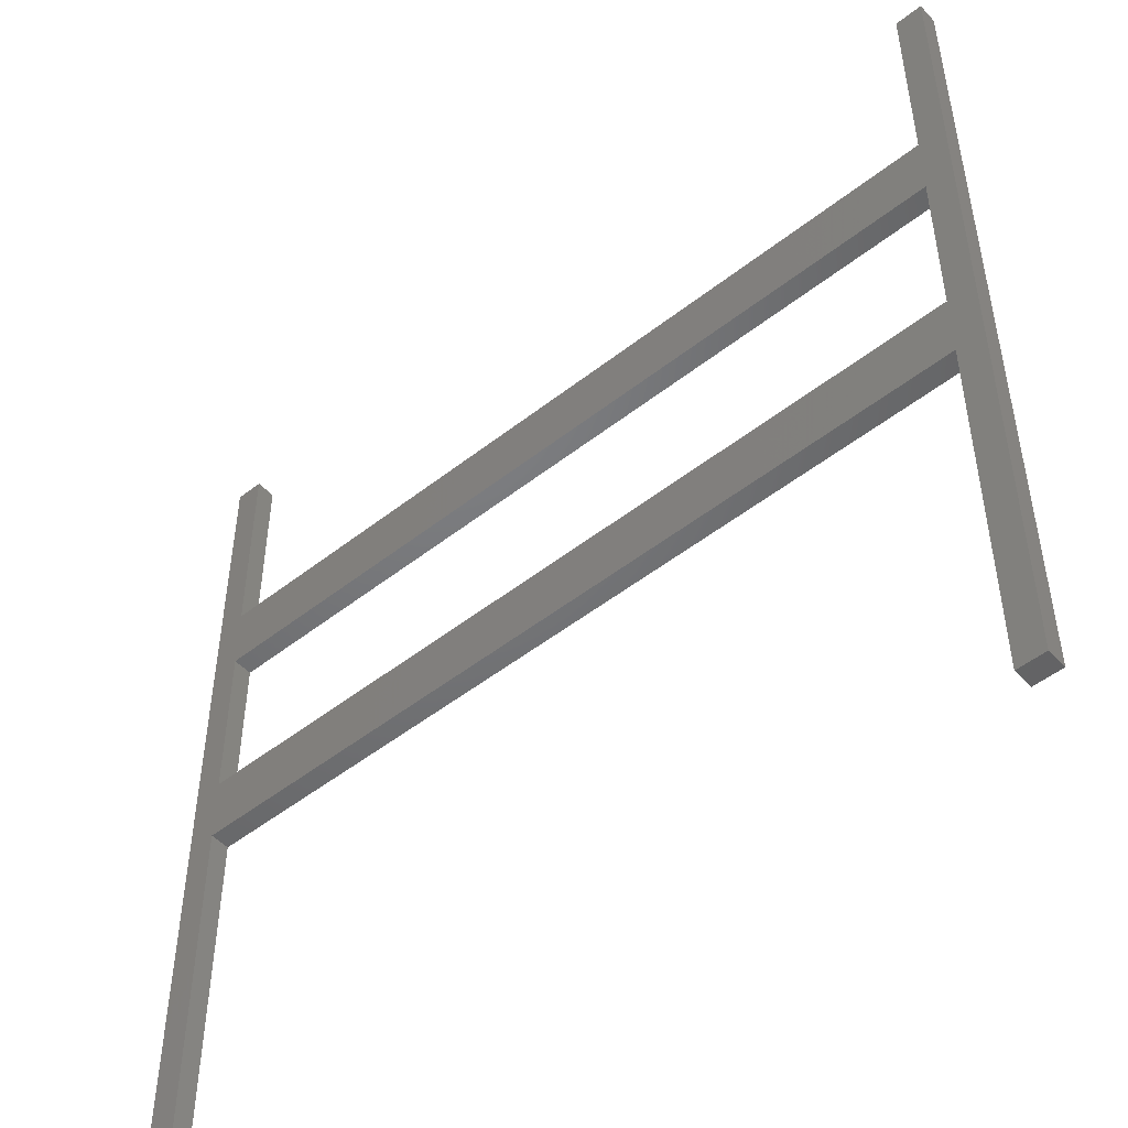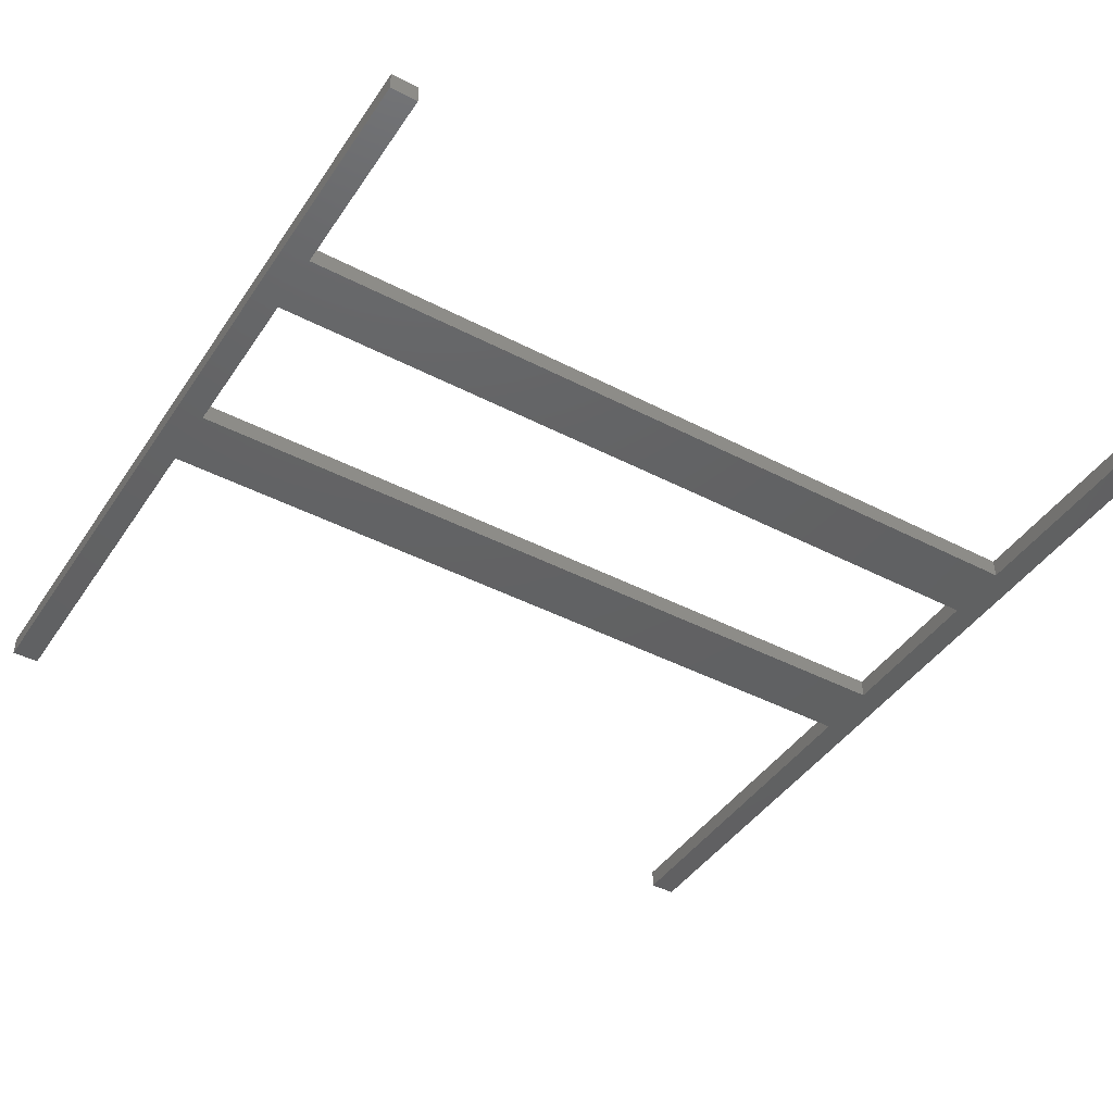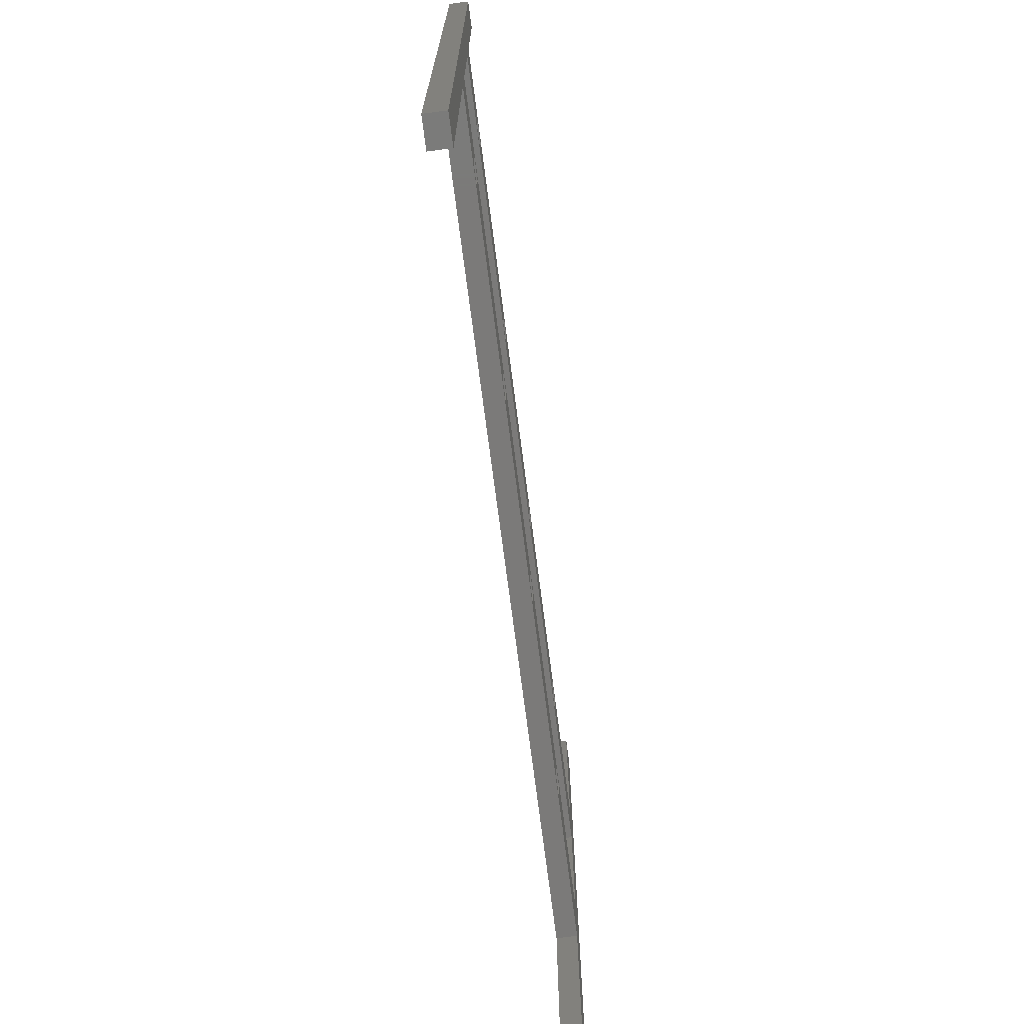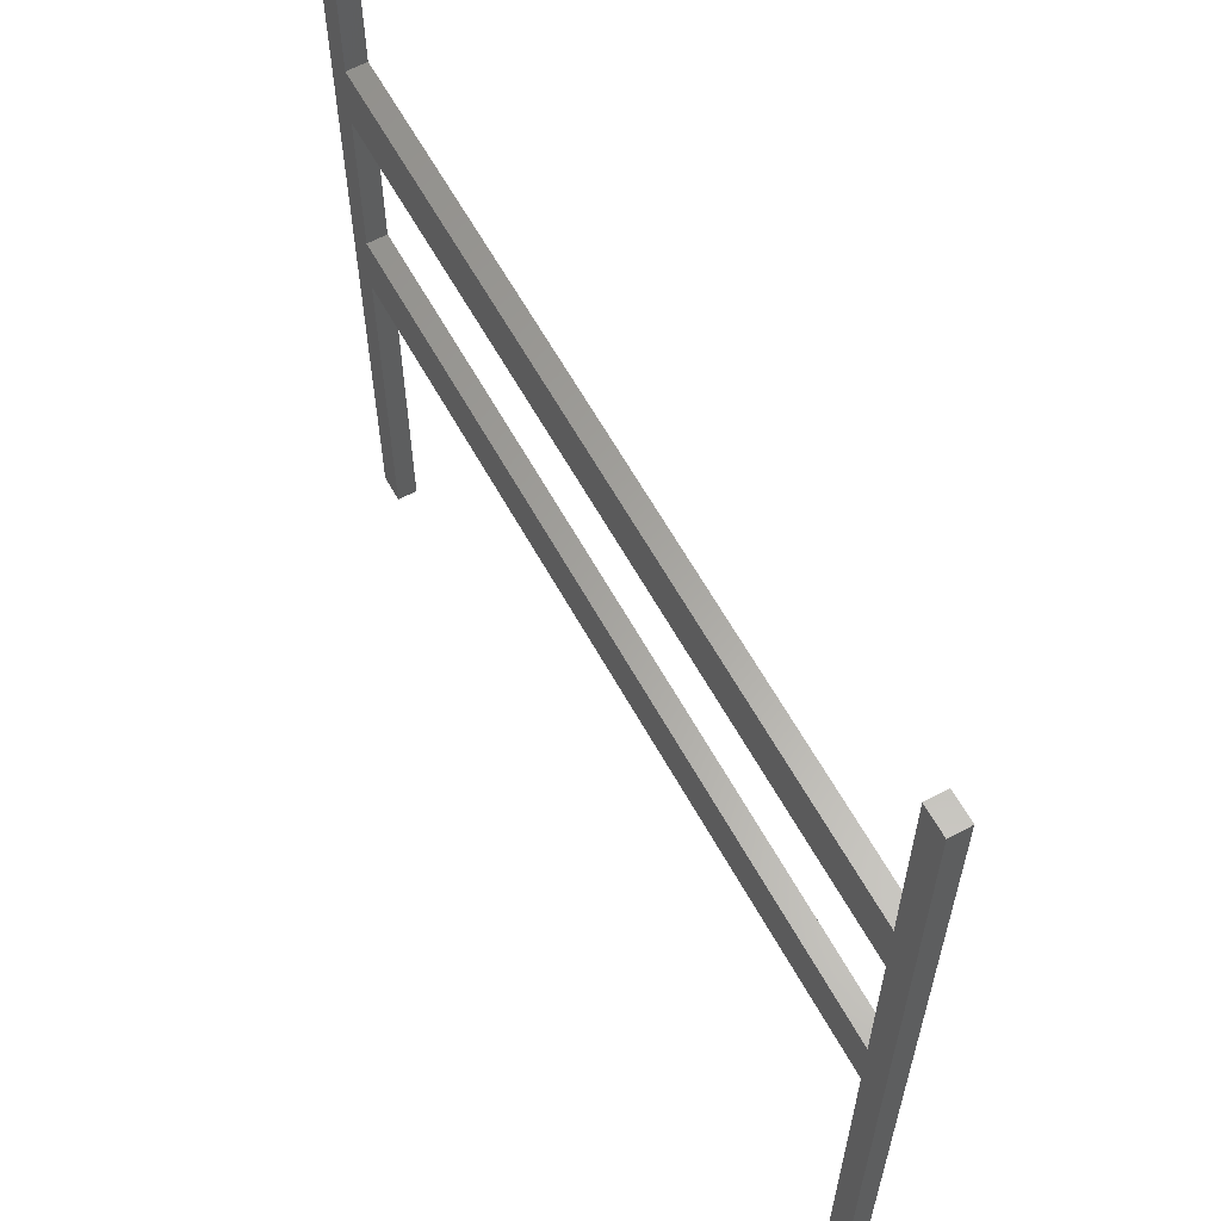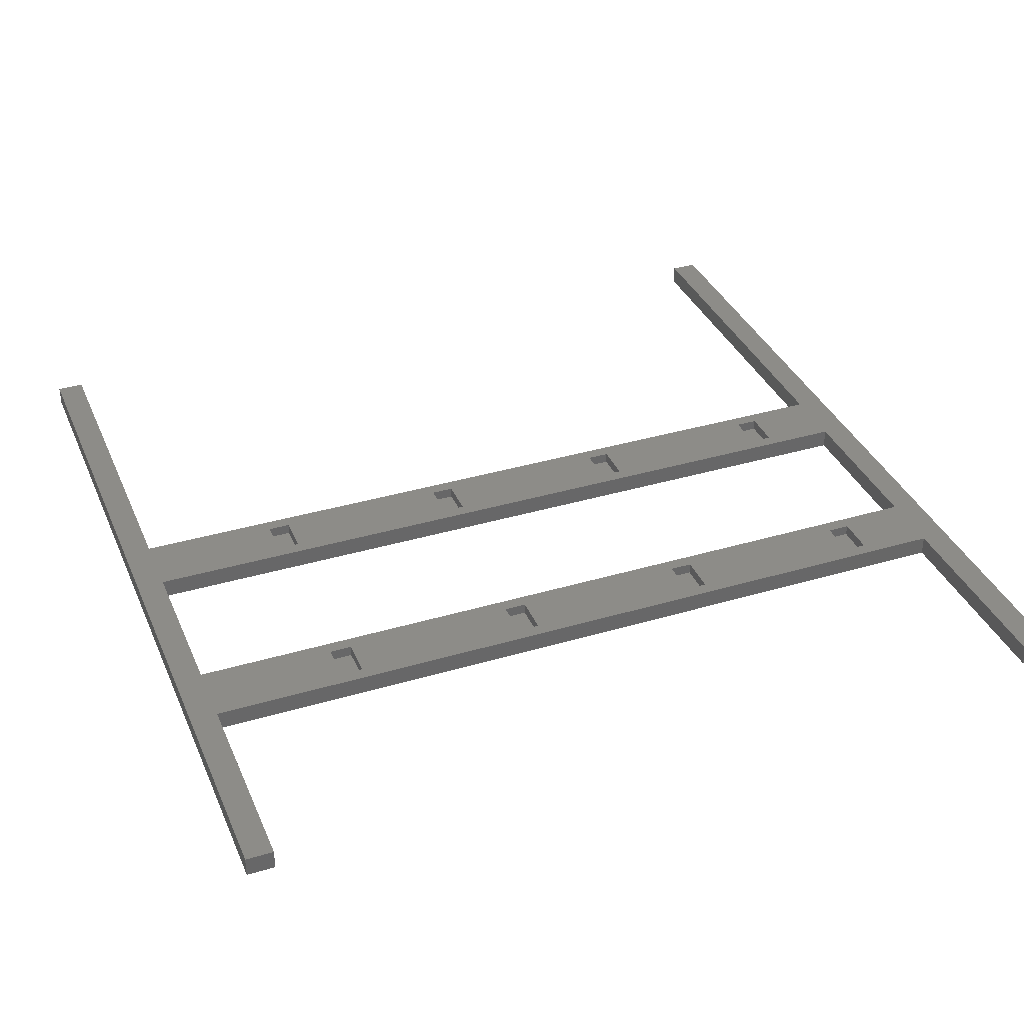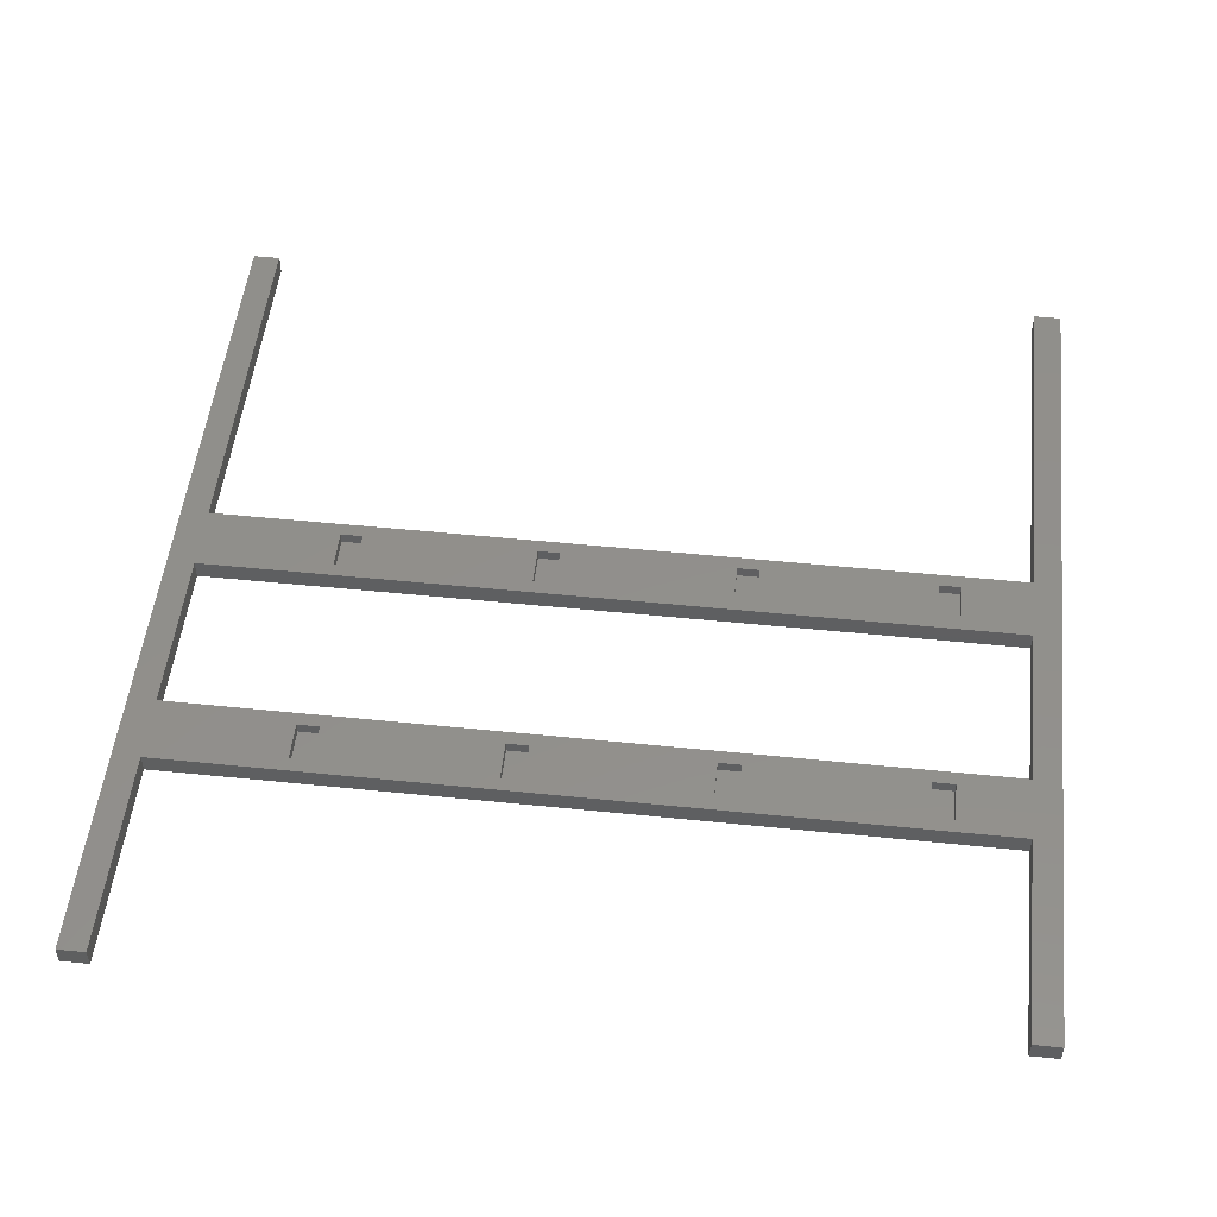
<metadata>
{"format":"stl","ext":"stl","renderer":"f3d","projection":"perspective","resolution":1024,"background":"white","views":[{"elev":-49.8,"azim":-139.1,"up":"+Y"},{"elev":-43.5,"azim":148.5,"up":"+Z"},{"elev":-73.5,"azim":-82.6,"up":"+Y"},{"elev":62.1,"azim":-118.9,"up":"+Y"},{"elev":35.9,"azim":158.7,"up":"+Z"},{"elev":51.7,"azim":-173.7,"up":"+Z"}]}
</metadata>
<code>
# stl→obj: 96 verts, 192 faces
v -78.8 -78.8 5.722e-07
v -78.8 78.8 3.6
v -78.8 78.8 5.722e-07
v -78.8 -78.8 3.6
v -73.8 -12.51 5.722e-07
v -73.8 -78.8 5.722e-07
v -73.8 -0.73 5.722e-07
v -73.8 29.49 5.722e-07
v -73.8 41.27 5.722e-07
v -73.8 78.8 5.722e-07
v 73.8 41.27 5.722e-07
v 73.8 29.49 5.722e-07
v 73.8 -0.73 5.722e-07
v 73.8 -12.51 5.722e-07
v 78.8 -78.8 5.722e-07
v 73.8 -78.8 5.722e-07
v 78.8 78.8 5.722e-07
v 73.8 78.8 5.722e-07
v -73.8 41.27 3.6
v -73.8 78.8 3.6
v -73.8 29.49 3.6
v -73.8 -0.73 3.6
v -73.8 -12.51 3.6
v -73.8 -78.8 3.6
v 73.8 -0.73 3.6
v 49.28 -3.13 3.6
v 73.8 -12.51 3.6
v 45.28 -3.13 3.6
v 13.76 -3.13 3.6
v 45.28 -10.11 3.6
v 9.76 -3.13 3.6
v -21.76 -3.13 3.6
v 9.76 -10.11 3.6
v -25.76 -3.13 3.6
v -57.28 -3.13 3.6
v -25.76 -10.11 3.6
v -61.28 -3.13 3.6
v -61.28 -10.11 3.6
v 73.8 41.27 3.6
v 49.28 38.87 3.6
v 73.8 29.49 3.6
v 45.28 38.87 3.6
v 13.76 38.87 3.6
v 45.28 31.89 3.6
v 9.76 38.87 3.6
v -21.76 38.87 3.6
v 9.76 31.89 3.6
v -25.76 38.87 3.6
v -57.28 38.87 3.6
v -25.76 31.89 3.6
v -61.28 38.87 3.6
v -61.28 31.89 3.6
v 78.8 78.8 3.6
v 73.8 78.8 3.6
v 78.8 -78.8 3.6
v 73.8 -78.8 3.6
v 49.28 31.89 3.6
v 13.76 31.89 3.6
v -21.76 31.89 3.6
v -57.28 31.89 3.6
v 49.28 -10.11 3.6
v 13.76 -10.11 3.6
v -21.76 -10.11 3.6
v -57.28 -10.11 3.6
v 45.28 -3.13 1.6
v 45.28 -10.11 1.6
v 49.28 -10.11 1.6
v 49.28 -3.13 1.6
v 45.28 38.87 1.6
v 45.28 31.89 1.6
v 49.28 31.89 1.6
v 49.28 38.87 1.6
v 9.76 -3.13 1.6
v 9.76 -10.11 1.6
v 13.76 -10.11 1.6
v 13.76 -3.13 1.6
v 9.76 38.87 1.6
v 9.76 31.89 1.6
v 13.76 31.89 1.6
v 13.76 38.87 1.6
v -25.76 -3.13 1.6
v -25.76 -10.11 1.6
v -21.76 -10.11 1.6
v -21.76 -3.13 1.6
v -25.76 38.87 1.6
v -25.76 31.89 1.6
v -21.76 31.89 1.6
v -21.76 38.87 1.6
v -61.28 -3.13 1.6
v -61.28 -10.11 1.6
v -57.28 -10.11 1.6
v -57.28 -3.13 1.6
v -61.28 38.87 1.6
v -61.28 31.89 1.6
v -57.28 31.89 1.6
v -57.28 38.87 1.6
f 1 2 3
f 2 1 4
f 1 5 6
f 5 1 7
f 3 7 1
f 7 3 8
f 8 3 9
f 9 3 10
f 8 11 12
f 11 8 9
f 5 13 14
f 13 5 7
f 14 15 16
f 13 15 14
f 15 13 17
f 12 17 13
f 11 17 12
f 17 11 18
f 2 19 20
f 19 2 21
f 21 2 22
f 4 22 2
f 22 4 23
f 23 4 24
f 25 26 27
f 25 28 26
f 28 29 30
f 25 29 28
f 25 31 29
f 31 32 33
f 25 32 31
f 22 32 25
f 34 35 36
f 32 22 34
f 34 22 35
f 37 22 38
f 35 22 37
f 39 40 41
f 39 42 40
f 42 43 44
f 39 43 42
f 39 45 43
f 45 46 47
f 39 46 45
f 19 46 39
f 48 49 50
f 46 19 48
f 48 19 49
f 51 19 52
f 49 19 51
f 39 53 54
f 41 53 39
f 25 53 41
f 53 25 55
f 27 55 25
f 55 27 56
f 57 41 40
f 44 41 57
f 58 44 43
f 58 41 44
f 47 41 58
f 59 47 46
f 59 41 47
f 21 59 50
f 60 50 49
f 21 50 60
f 21 60 52
f 59 21 41
f 21 52 19
f 61 27 26
f 30 27 61
f 62 30 29
f 62 27 30
f 33 27 62
f 63 33 32
f 63 27 33
f 23 63 36
f 64 36 35
f 23 36 64
f 23 64 38
f 63 23 27
f 23 38 22
f 19 10 20
f 10 19 9
f 24 5 23
f 5 24 6
f 22 8 21
f 8 22 7
f 10 2 20
f 2 10 3
f 1 24 4
f 24 1 6
f 11 54 18
f 54 11 39
f 16 27 14
f 27 16 56
f 13 41 12
f 41 13 25
f 55 17 53
f 17 55 15
f 17 54 53
f 54 17 18
f 16 55 56
f 55 16 15
f 13 22 25
f 22 13 7
f 5 27 23
f 27 5 14
f 11 19 39
f 19 11 9
f 8 41 21
f 41 8 12
f 30 65 28
f 65 30 66
f 65 67 68
f 67 65 66
f 67 26 68
f 26 67 61
f 65 26 28
f 26 65 68
f 67 30 61
f 30 67 66
f 44 69 42
f 69 44 70
f 69 71 72
f 71 69 70
f 71 40 72
f 40 71 57
f 69 40 42
f 40 69 72
f 71 44 57
f 44 71 70
f 33 73 31
f 73 33 74
f 73 75 76
f 75 73 74
f 75 29 76
f 29 75 62
f 73 29 31
f 29 73 76
f 75 33 62
f 33 75 74
f 47 77 45
f 77 47 78
f 77 79 80
f 79 77 78
f 79 43 80
f 43 79 58
f 77 43 45
f 43 77 80
f 79 47 58
f 47 79 78
f 36 81 34
f 81 36 82
f 81 83 84
f 83 81 82
f 83 32 84
f 32 83 63
f 81 32 34
f 32 81 84
f 83 36 63
f 36 83 82
f 50 85 48
f 85 50 86
f 85 87 88
f 87 85 86
f 87 46 88
f 46 87 59
f 85 46 48
f 46 85 88
f 87 50 59
f 50 87 86
f 38 89 37
f 89 38 90
f 89 91 92
f 91 89 90
f 91 35 92
f 35 91 64
f 89 35 37
f 35 89 92
f 91 38 64
f 38 91 90
f 52 93 51
f 93 52 94
f 93 95 96
f 95 93 94
f 95 49 96
f 49 95 60
f 93 49 51
f 49 93 96
f 95 52 60
f 52 95 94

</code>
